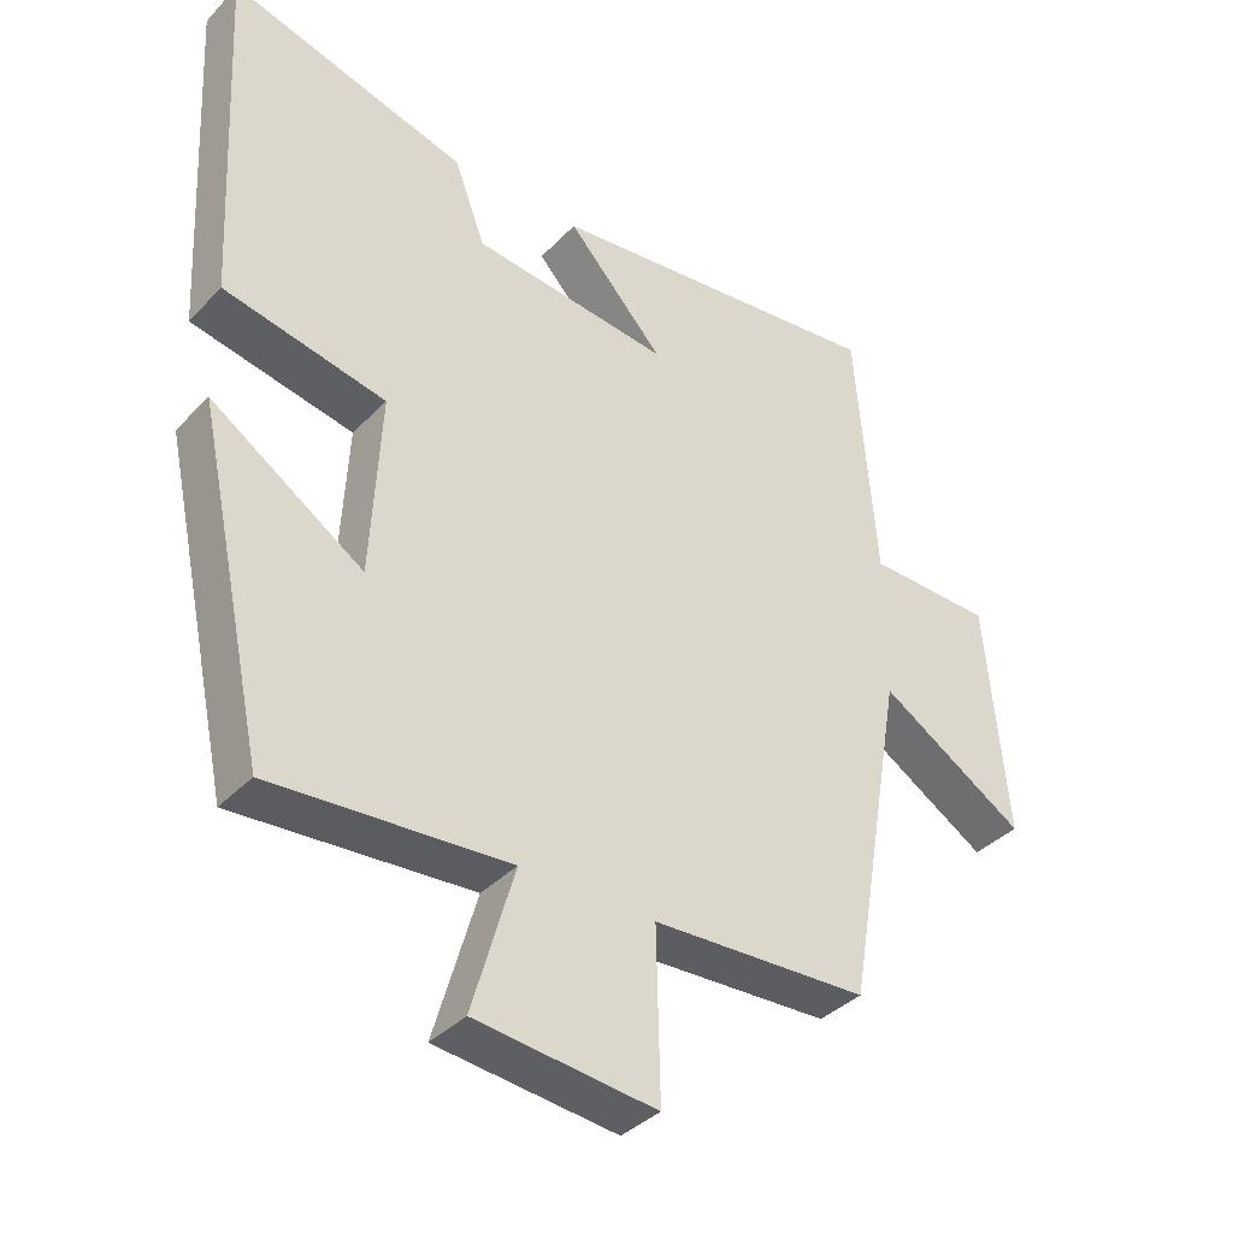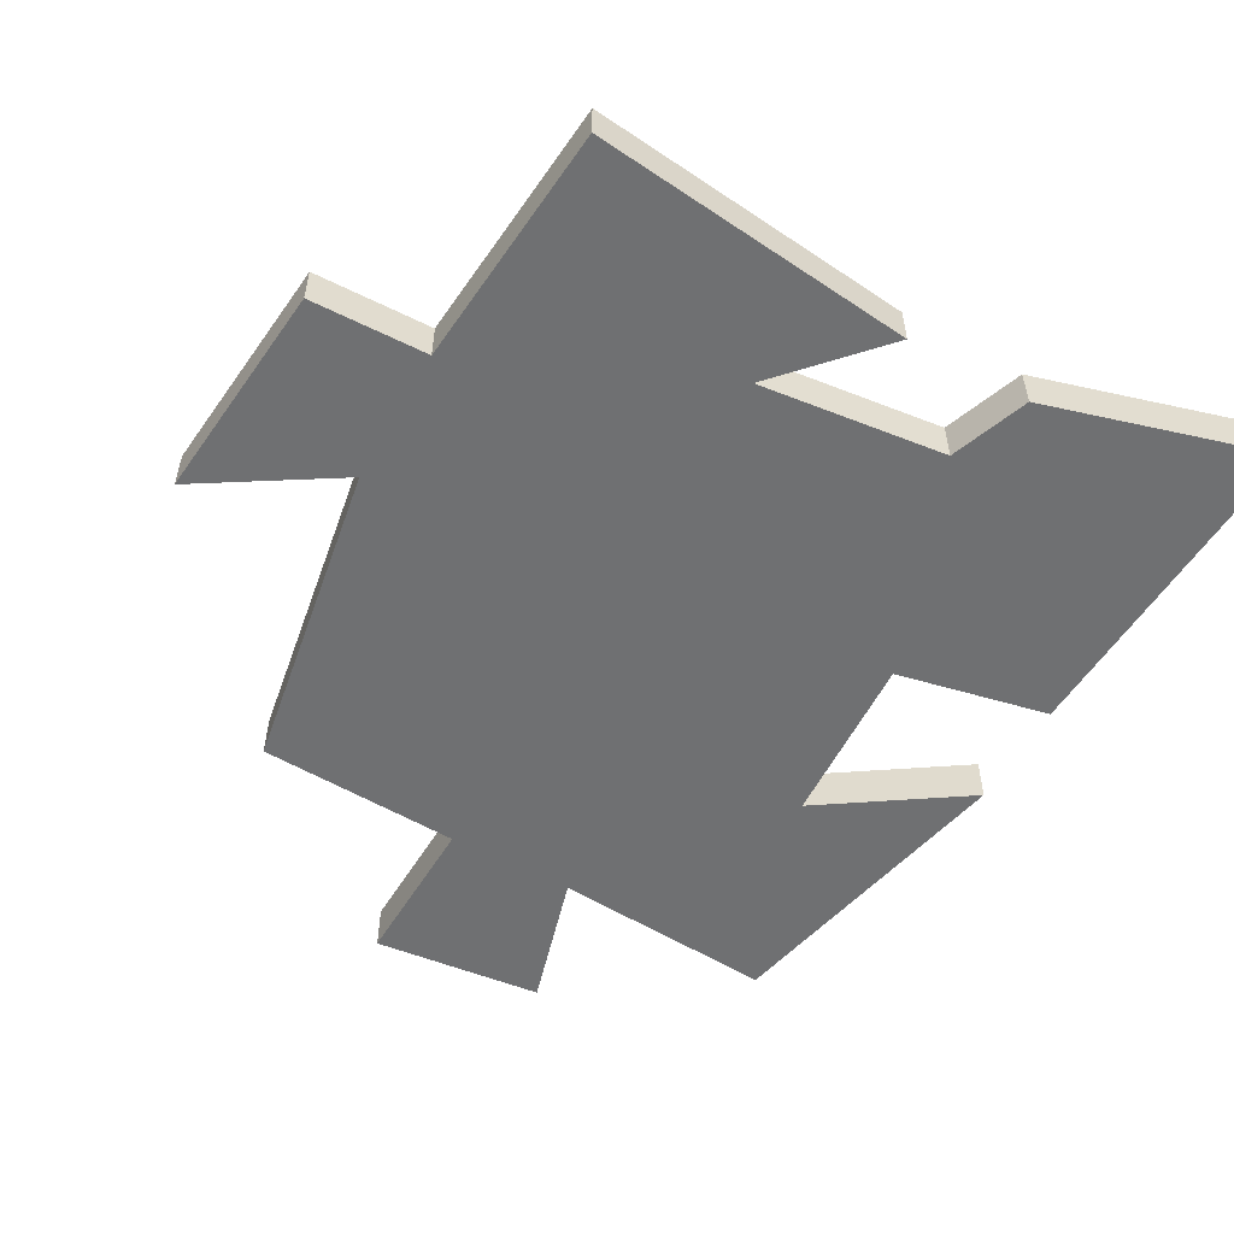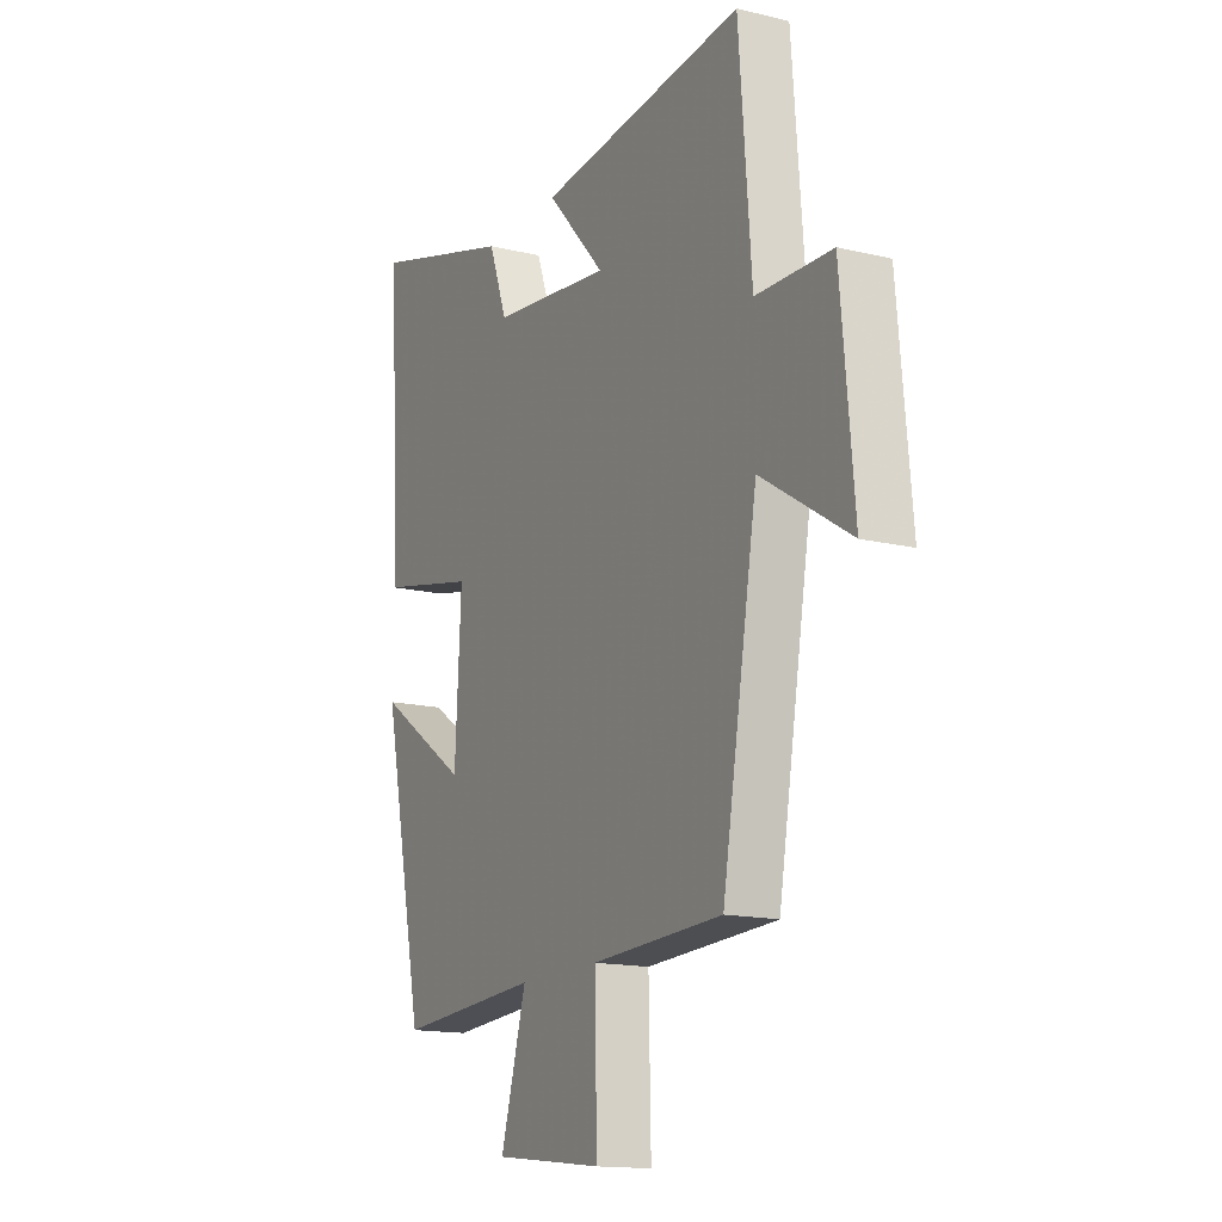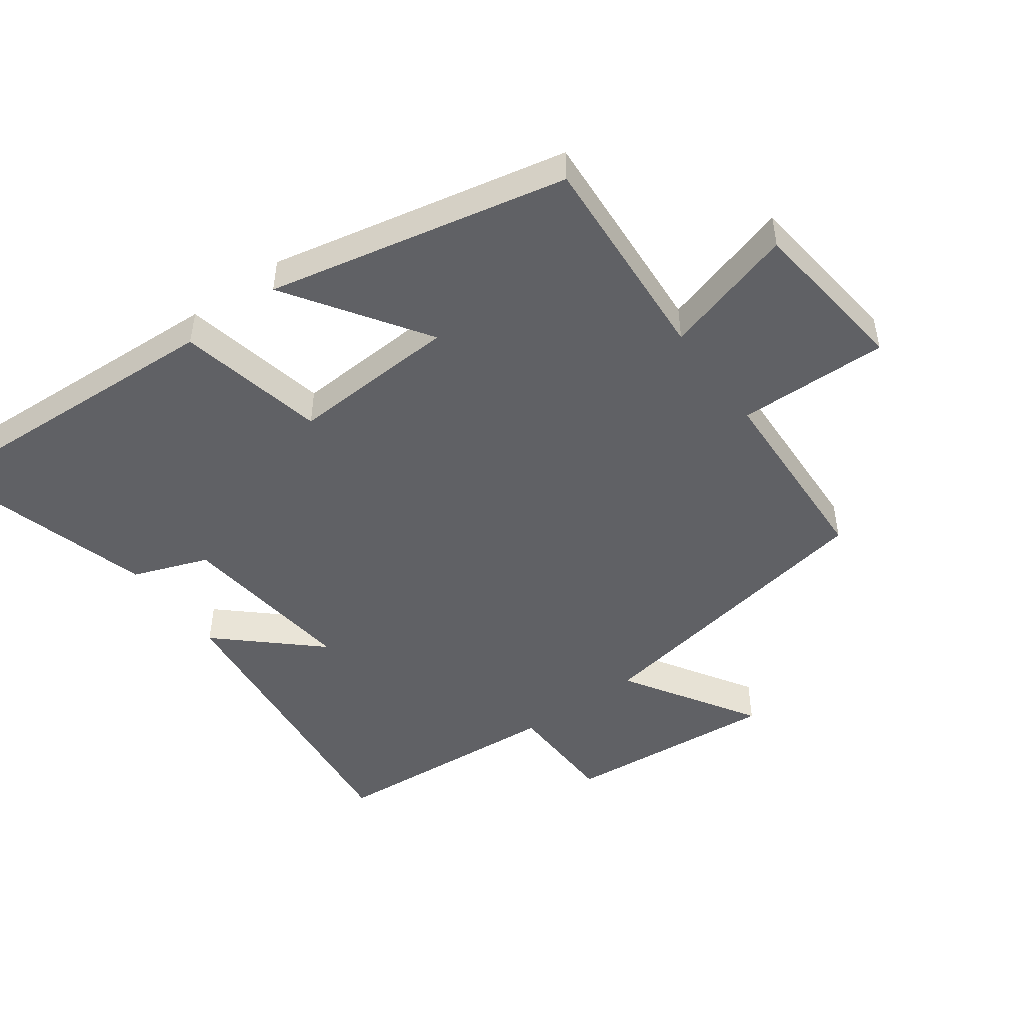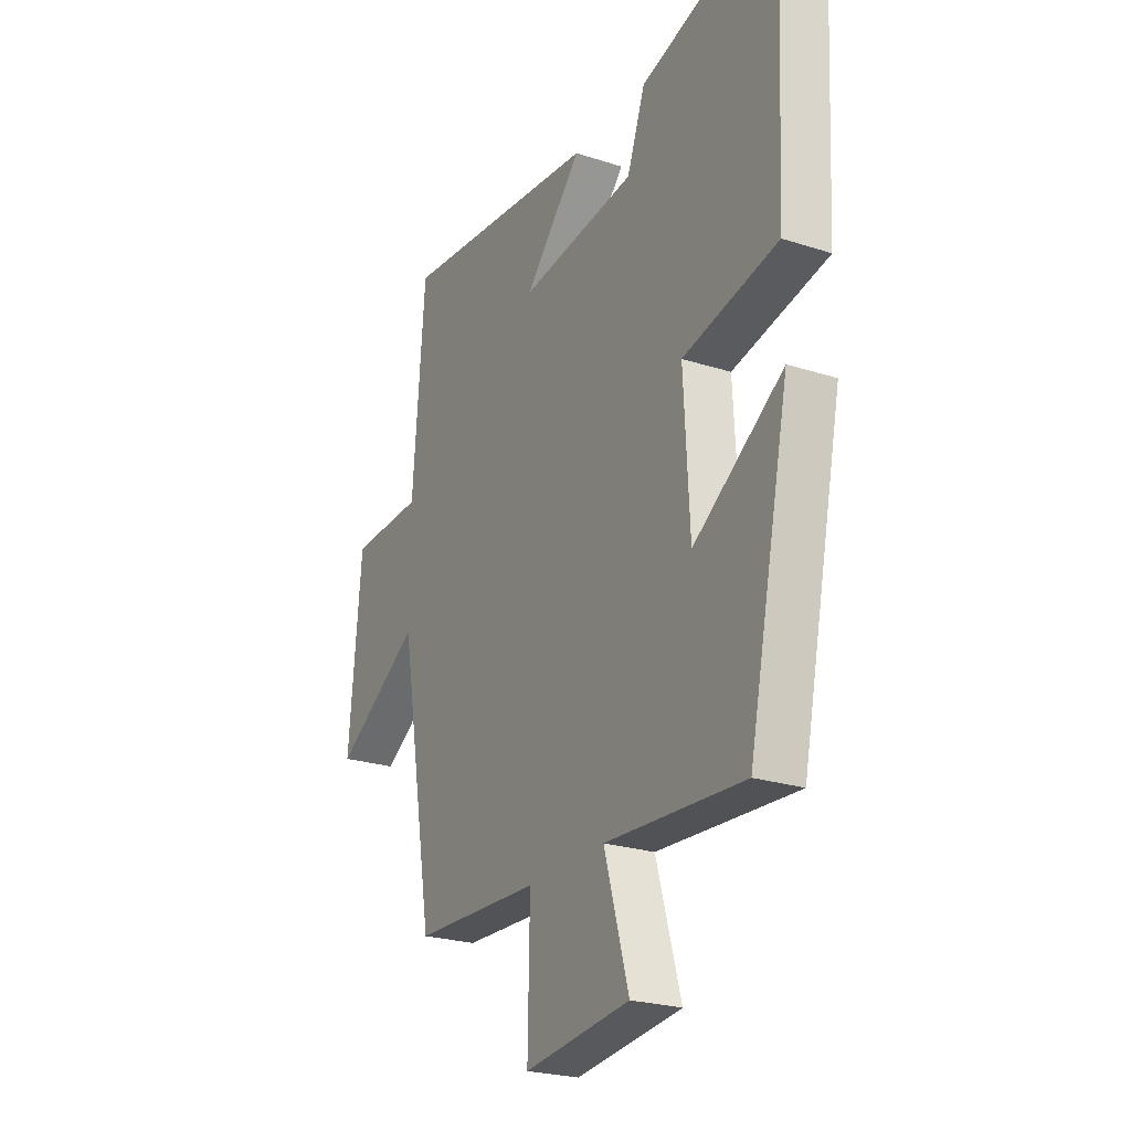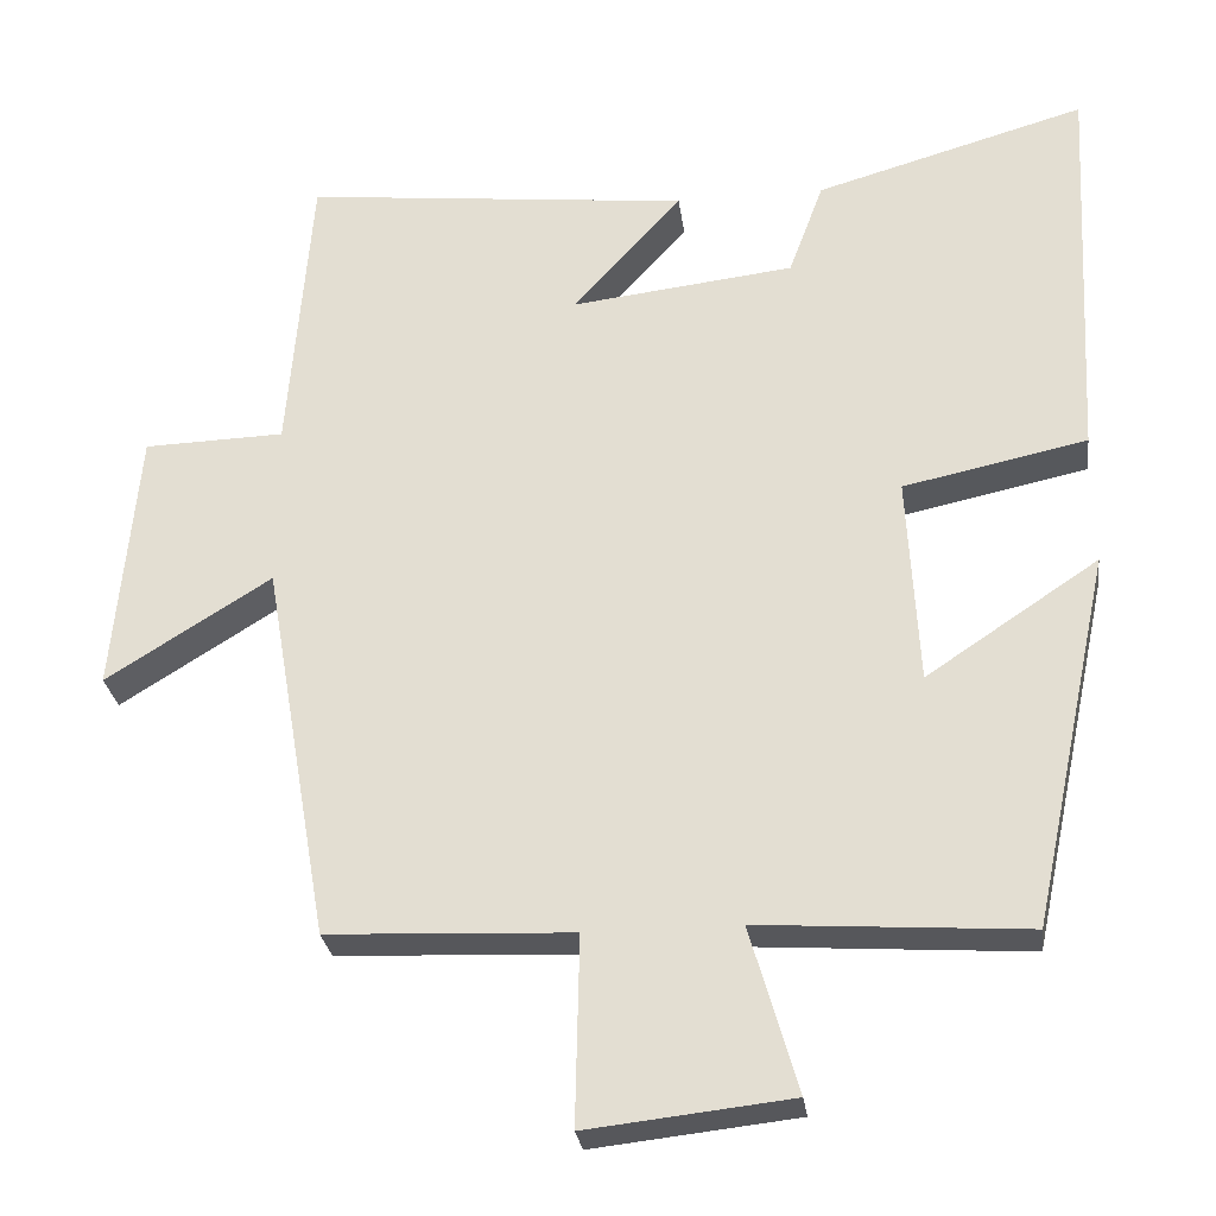
<metadata>
{"format":"obj","ext":"obj","renderer":"f3d","projection":"perspective","resolution":1024,"background":"white","views":[{"elev":-37.3,"azim":142.4,"up":"+Z"},{"elev":-54.9,"azim":-29.3,"up":"+Y"},{"elev":-15.1,"azim":-117.3,"up":"+Z"},{"elev":-48.2,"azim":126.1,"up":"+Y"},{"elev":-24.2,"azim":61.8,"up":"+Z"},{"elev":-27.6,"azim":7.4,"up":"+Z"}]}
</metadata>
<code>
v -0.471 0.07 0.551
v 0.007 0.07 0.5
v -0.128 0.07 0.352
v 0.148 0.07 0.384
v 0.191 0.07 0.5
v 0.525 0.07 0.596
v 0.5 0.07 0.103
v 0.273 0.07 0.055
v 0.287 0.07 -0.203
v 0.5 0.07 -0.061
v 0.402 0.07 -0.522
v 0.071 0.07 -0.5
v 0.13 0.07 -0.704
v -0.122 0.07 -0.732
v -0.117 0.07 -0.5
v -0.419 0.07 -0.487
v -0.5 0.07 -0.017
v -0.704 0.07 -0.144
v -0.674 0.07 0.184
v -0.5 0.07 0.189
v -0.471 0 0.551
v 0.007 0 0.5
v -0.128 0 0.352
v 0.148 0 0.384
v 0.191 0 0.5
v 0.525 0 0.596
v 0.5 0 0.103
v 0.273 0 0.055
v 0.287 0 -0.203
v 0.5 0 -0.061
v 0.402 0 -0.522
v 0.071 0 -0.5
v 0.13 0 -0.704
v -0.122 0 -0.732
v -0.117 0 -0.5
v -0.419 0 -0.487
v -0.5 0 -0.017
v -0.704 0 -0.144
v -0.674 0 0.184
v -0.5 0 0.189
f 17 18 19 20
f 15 16 17 20
f 15 20 1
f 12 13 14 15
f 12 15 1
f 9 10 11 12
f 8 9 12 1
f 4 5 6 7
f 3 4 7 8
f 1 2 3
f 1 3 8
f 40 39 38 37
f 40 37 36 35
f 21 40 35
f 35 34 33 32
f 21 35 32
f 32 31 30 29
f 21 32 29 28
f 27 26 25 24
f 28 27 24 23
f 23 22 21
f 28 23 21
f 1 21 22 2
f 2 22 23 3
f 3 23 24 4
f 4 24 25 5
f 5 25 26 6
f 6 26 27 7
f 7 27 28 8
f 8 28 29 9
f 9 29 30 10
f 10 30 31 11
f 11 31 32 12
f 12 32 33 13
f 13 33 34 14
f 14 34 35 15
f 15 35 36 16
f 16 36 37 17
f 17 37 38 18
f 18 38 39 19
f 19 39 40 20
f 20 40 21 1

</code>
